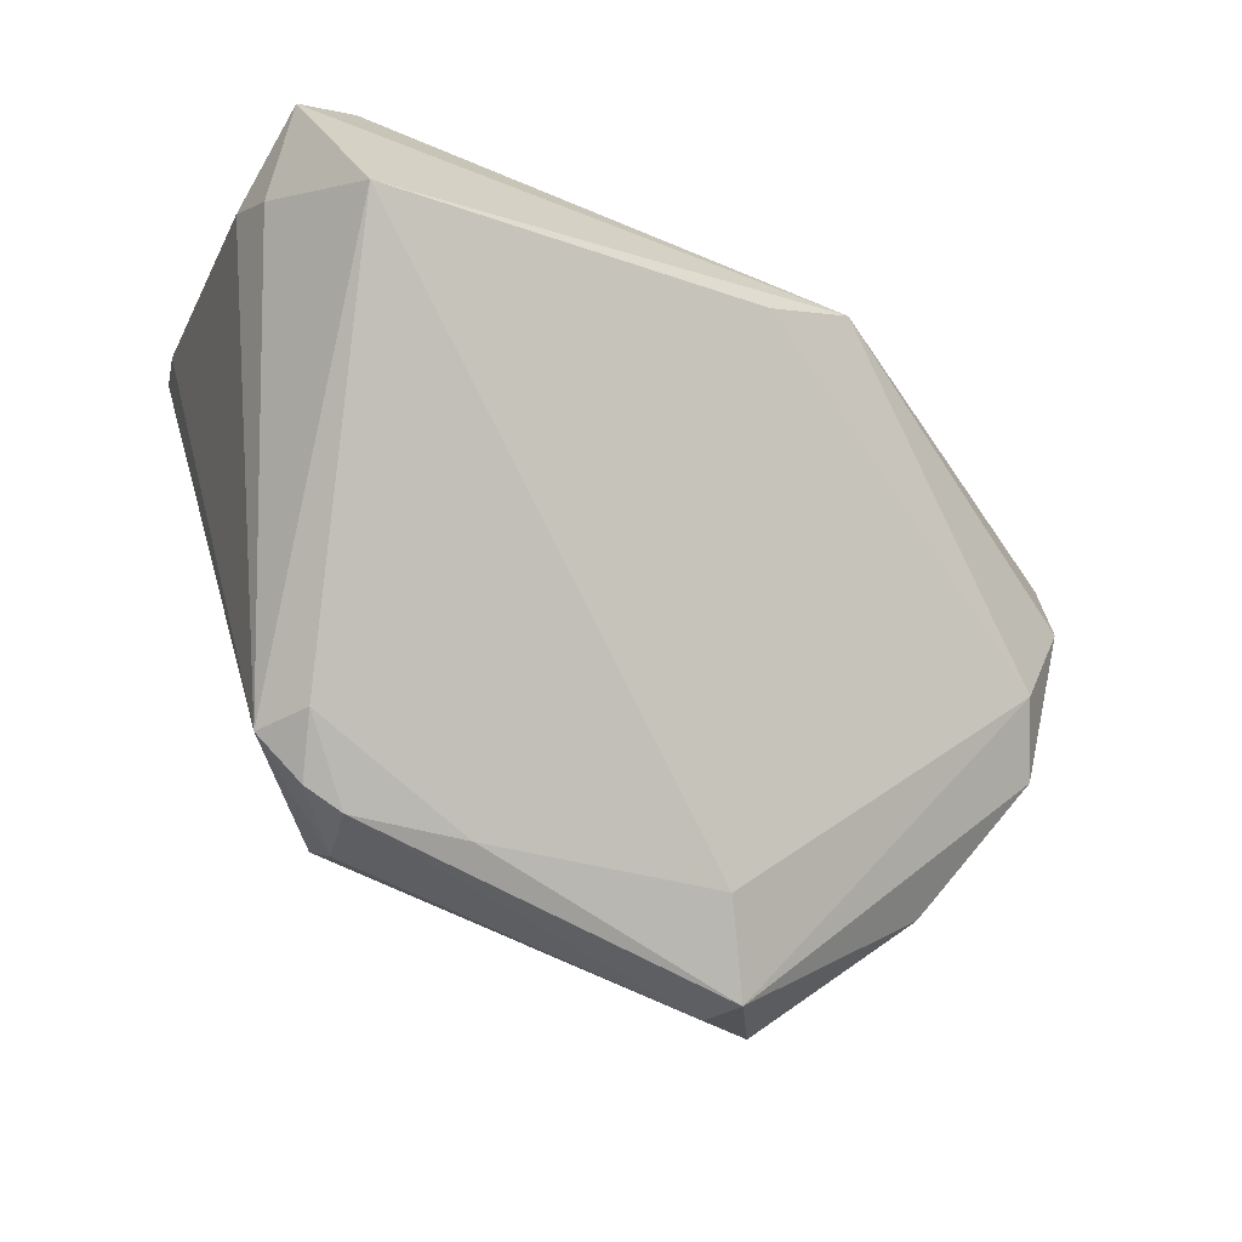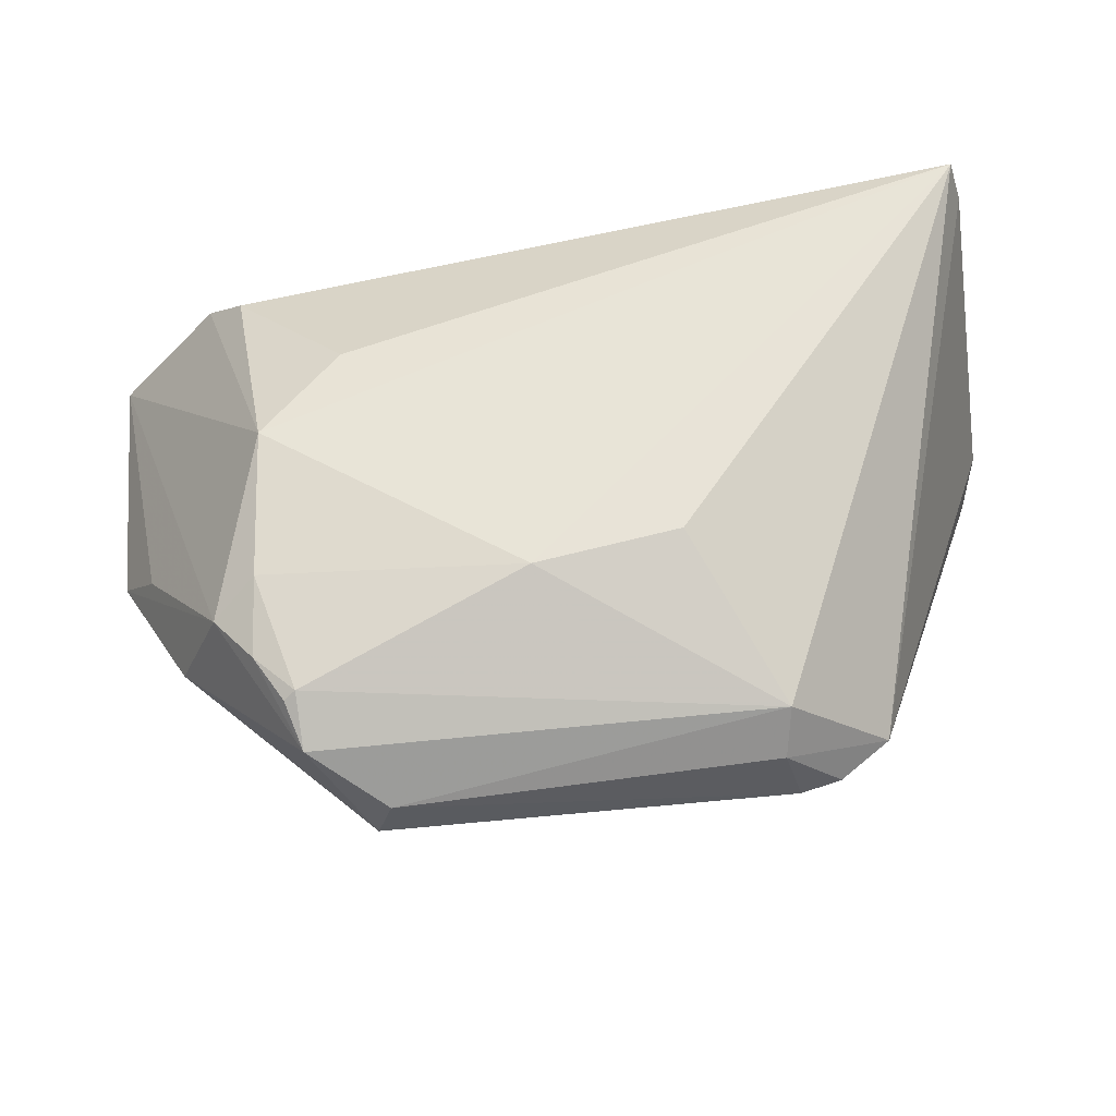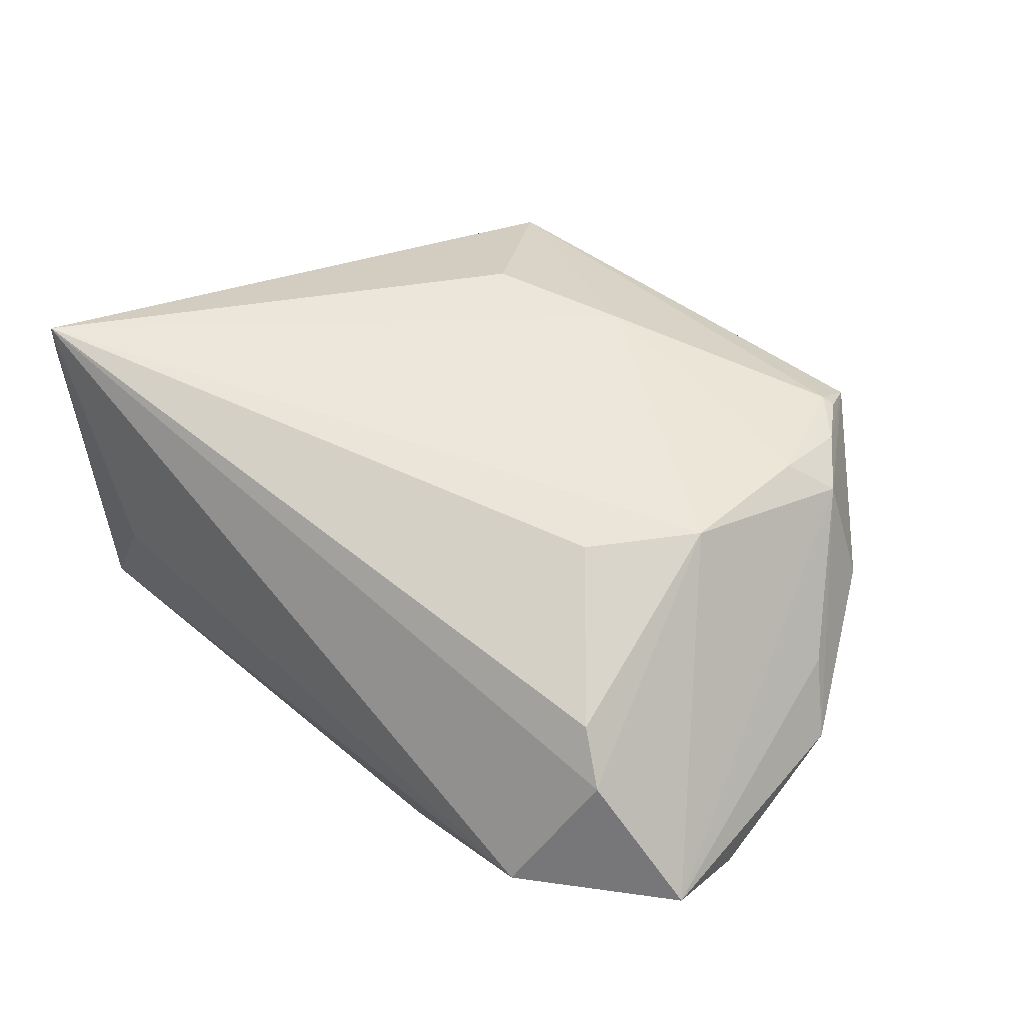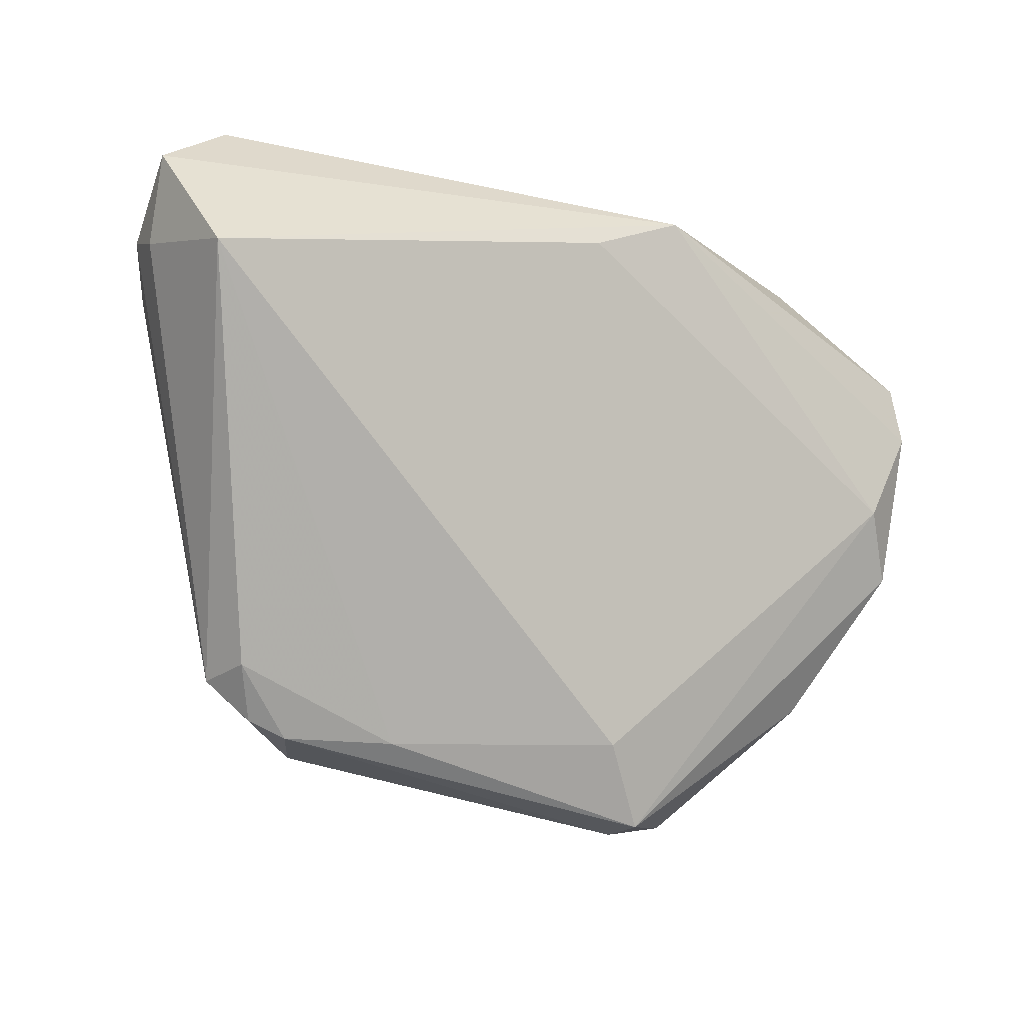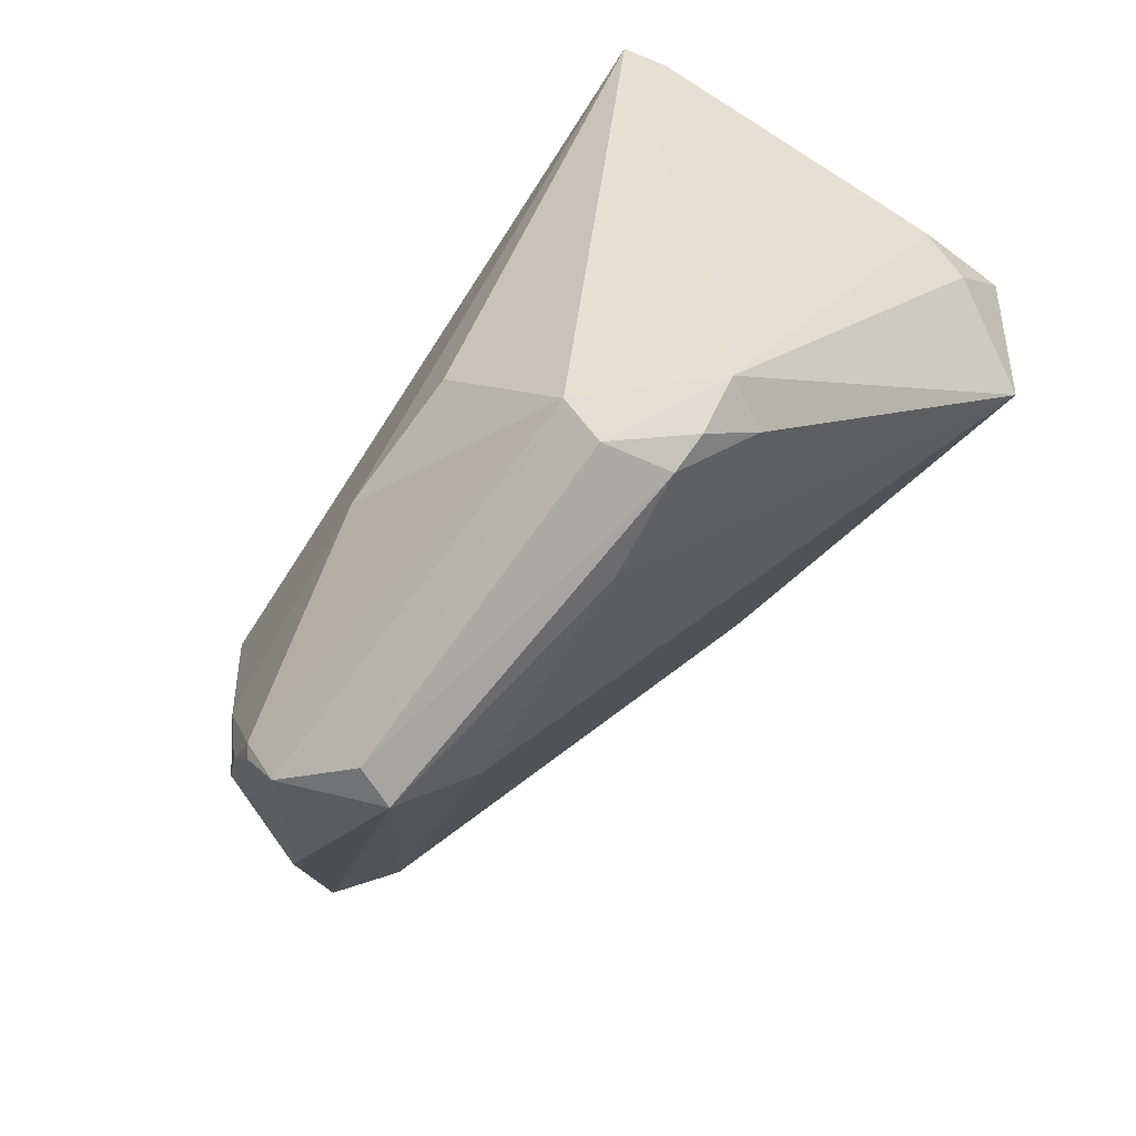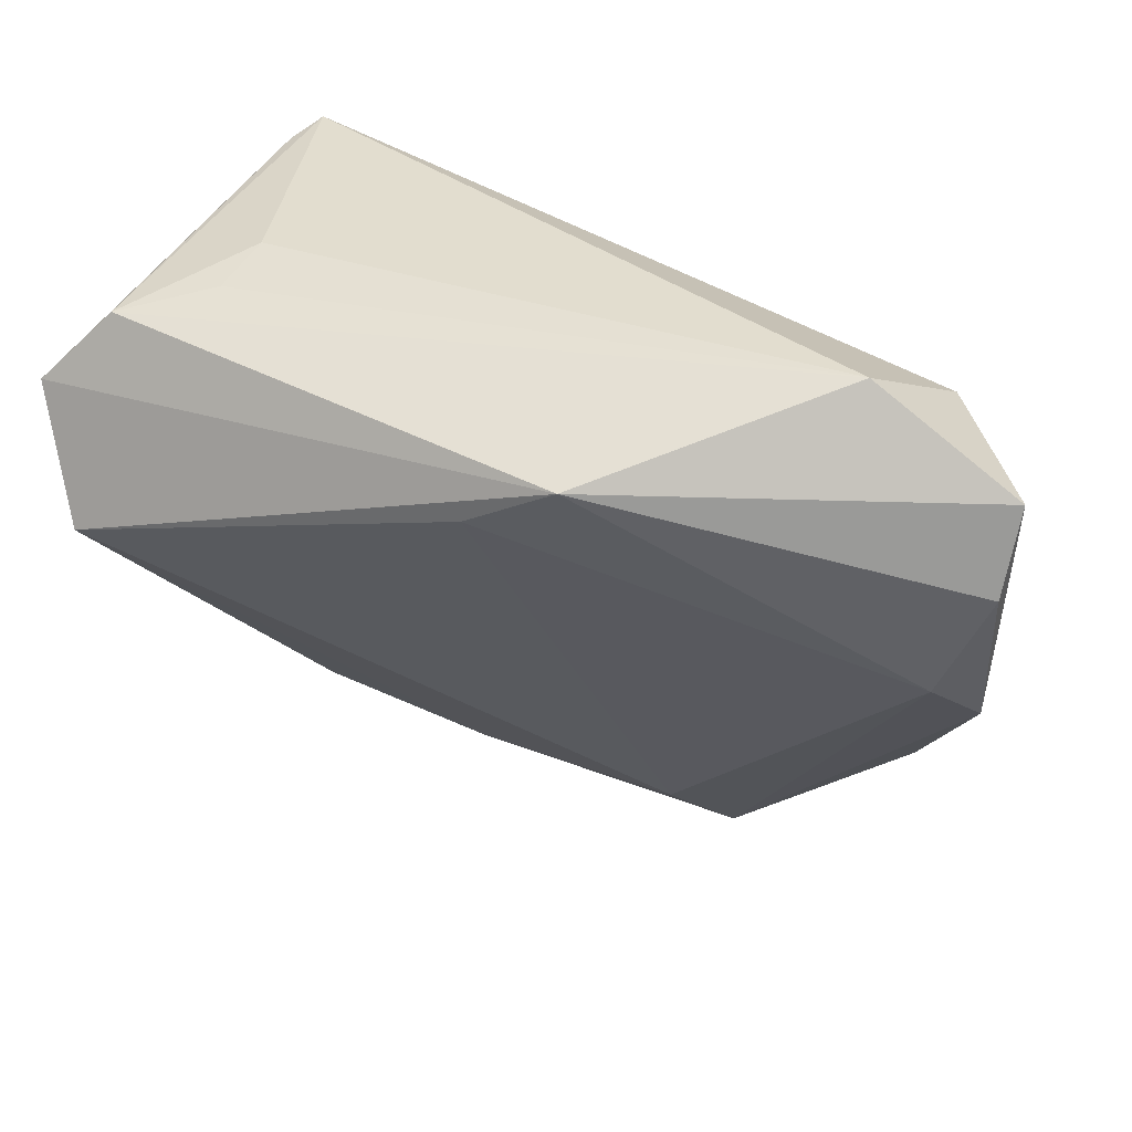
<metadata>
{"format":"obj","ext":"obj","renderer":"f3d","projection":"perspective","resolution":1024,"background":"white","views":[{"elev":-44.0,"azim":146.7,"up":"+Y"},{"elev":-27.7,"azim":-2.7,"up":"+Y"},{"elev":44.7,"azim":-135.7,"up":"+Z"},{"elev":-30.3,"azim":158.3,"up":"+Y"},{"elev":-65.4,"azim":49.6,"up":"+Y"},{"elev":33.7,"azim":-157.5,"up":"+Y"}]}
</metadata>
<code>
v -0.01781 -0.03605 0.01226
v 0.04491 0.03557 0.02298
v -0.003996 -0.0146 0.02653
v -0.02485 0.01353 0.0211
v -0.05128 0.01575 -0.01131
v 0.0231 -0.02728 0.02024
v -0.04556 0.003256 -0.01173
v -0.02777 -0.02659 0.02038
v 0.01325 -0.03181 0.005185
v -0.02894 -0.02734 0.01942
v -0.03271 -0.01368 0.02072
v -0.03319 0.002993 0.02168
v 0.01172 -0.01034 0.0271
v 0.04441 0.03259 -0.01873
v 0.0522 0.02449 -0.02198
v 0.0462 0.01008 -0.02787
v -0.0522 0.02567 -0.008403
v -0.0001906 0.02251 -0.02787
v 0.05205 0.02029 -0.009924
v 0.03524 -0.02591 0.008829
v -0.0268 -0.03202 0.01711
v 0.03467 0.0355 -0.003088
v -0.03694 -0.01747 0.01708
v 0.02304 -0.03098 0.01552
v -0.04581 -0.005789 0.002594
v 0.03505 0.03415 -0.01169
v -0.03735 0.02647 0.01079
v -0.0324 -0.02253 0.01932
v -0.04982 -0.002676 -0.0055
v 0.03261 -0.02601 0.00277
v 0.02553 -0.03192 0.008164
v 0.02996 -0.03035 0.008294
v -0.04144 0.02884 0.005393
v -0.01062 0.02825 -0.02787
v 0.05149 0.01643 -0.0156
v -0.01331 -0.02958 0.0004192
v 0.04309 0.0367 0.02787
v -0.03574 0.0367 -0.008988
v -0.01917 -0.0367 0.007326
v -0.04101 -0.01833 0.005201
f 16 34 15
f 15 34 14
f 6 37 13
f 2 19 15
f 15 14 2
f 2 14 37
f 5 17 34
f 34 7 5
f 29 17 5
f 5 7 29
f 18 16 36
f 36 7 18
f 34 16 18
f 18 7 34
f 34 17 38
f 38 14 34
f 38 17 33
f 33 37 38
f 25 17 29
f 29 23 25
f 25 23 17
f 27 37 33
f 12 27 33
f 33 17 12
f 17 23 12
f 6 8 21
f 21 1 6
f 8 10 21
f 6 1 24
f 36 16 9
f 9 16 30
f 40 23 29
f 40 21 23
f 30 16 20
f 19 2 20
f 20 2 37
f 6 24 20
f 20 37 6
f 37 14 22
f 22 38 37
f 3 8 6
f 6 13 3
f 3 13 37
f 37 12 3
f 37 27 4
f 4 12 37
f 27 12 4
f 28 10 8
f 23 21 28
f 28 21 10
f 31 9 30
f 31 24 1
f 35 20 16
f 35 16 15
f 19 20 35
f 15 19 35
f 14 38 26
f 26 22 14
f 38 22 26
f 8 3 11
f 11 3 12
f 11 28 8
f 11 12 23
f 23 28 11
f 30 20 32
f 32 31 30
f 32 20 24
f 24 31 32
f 39 31 1
f 9 31 39
f 36 9 39
f 39 40 29
f 29 7 39
f 39 7 36
f 1 21 39
f 21 40 39

</code>
